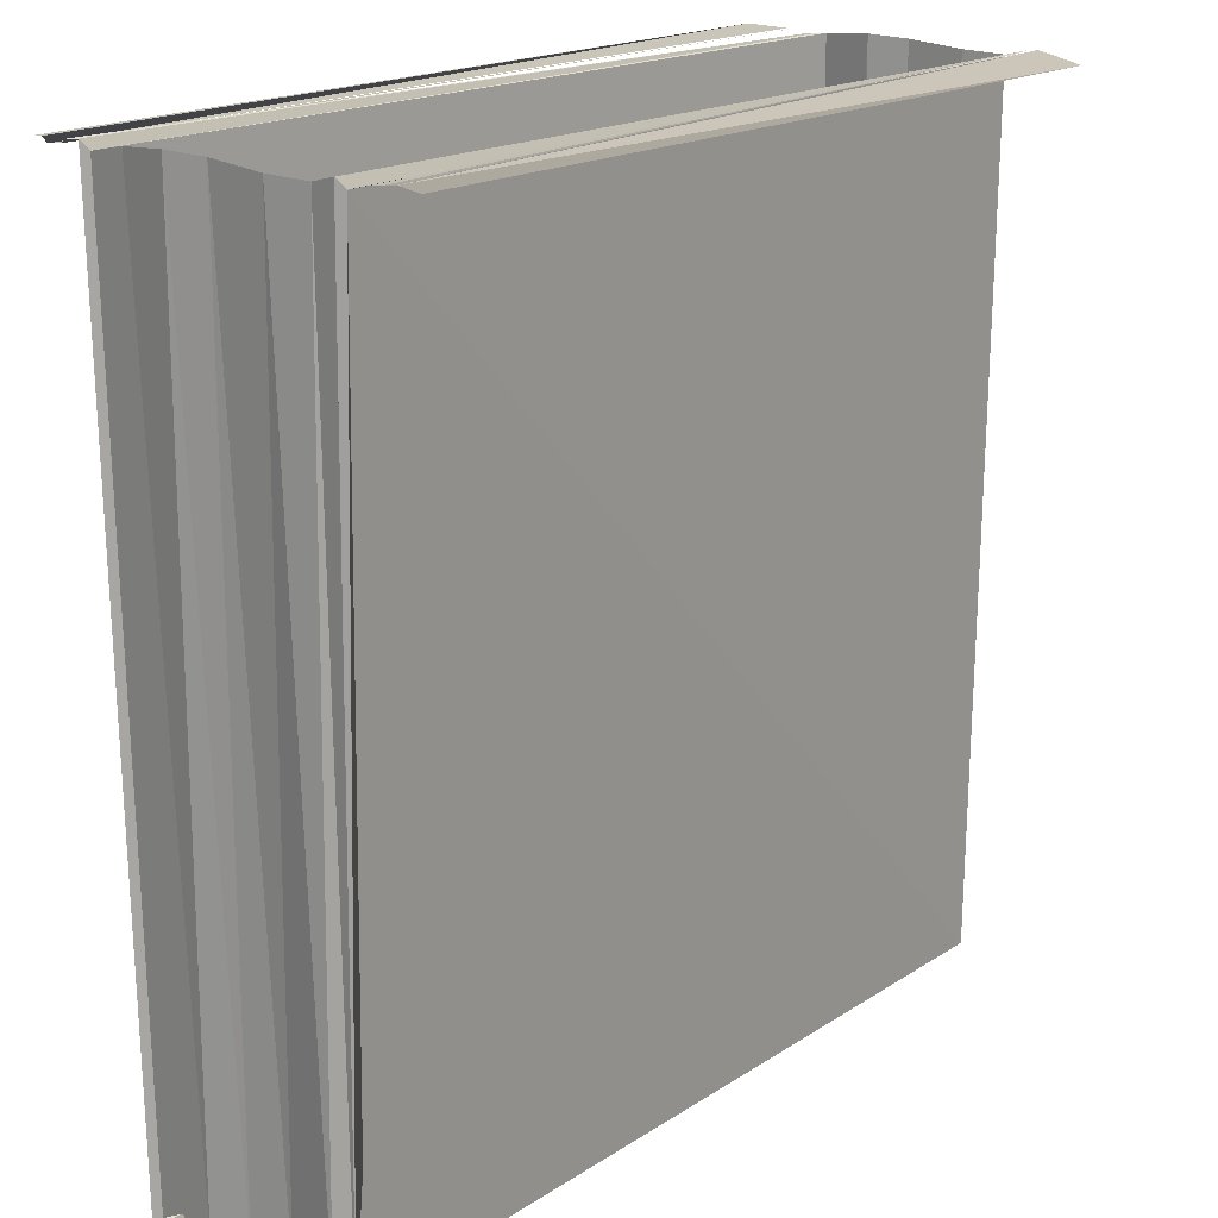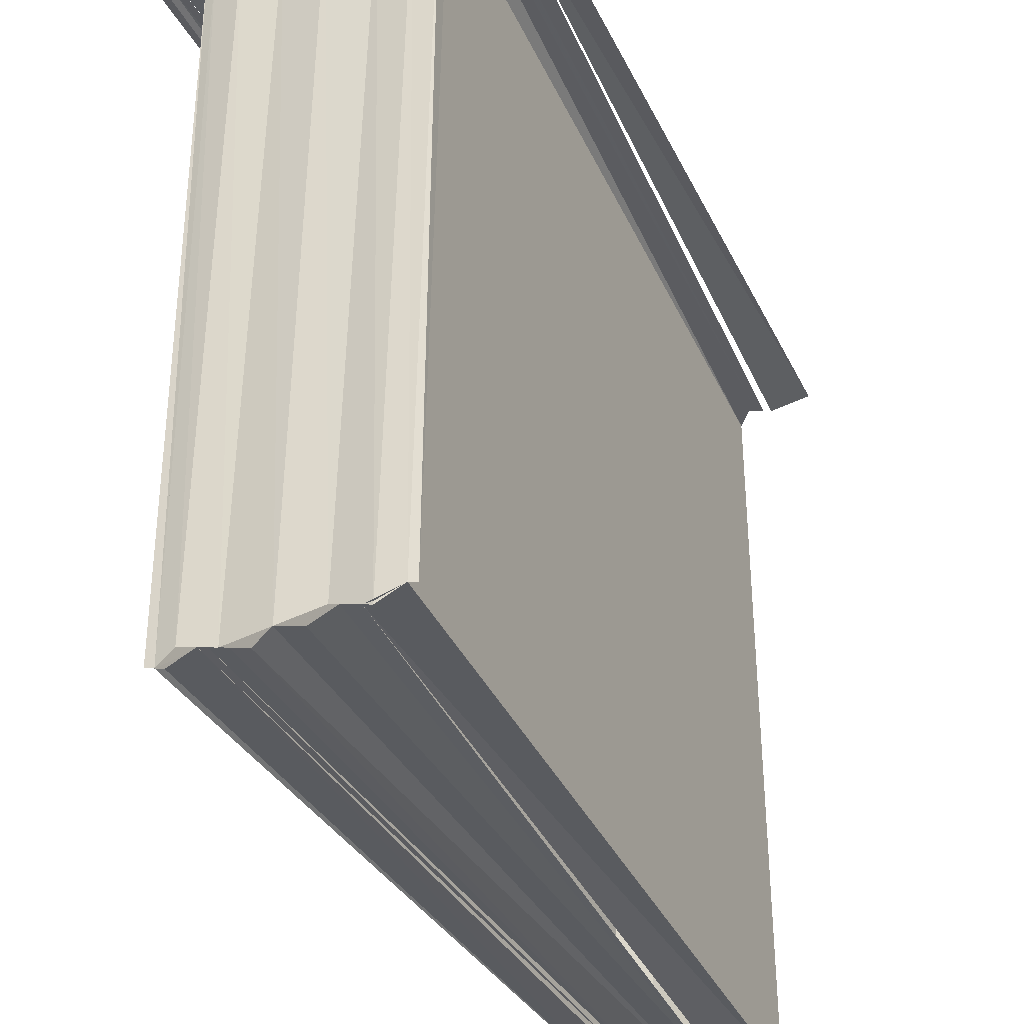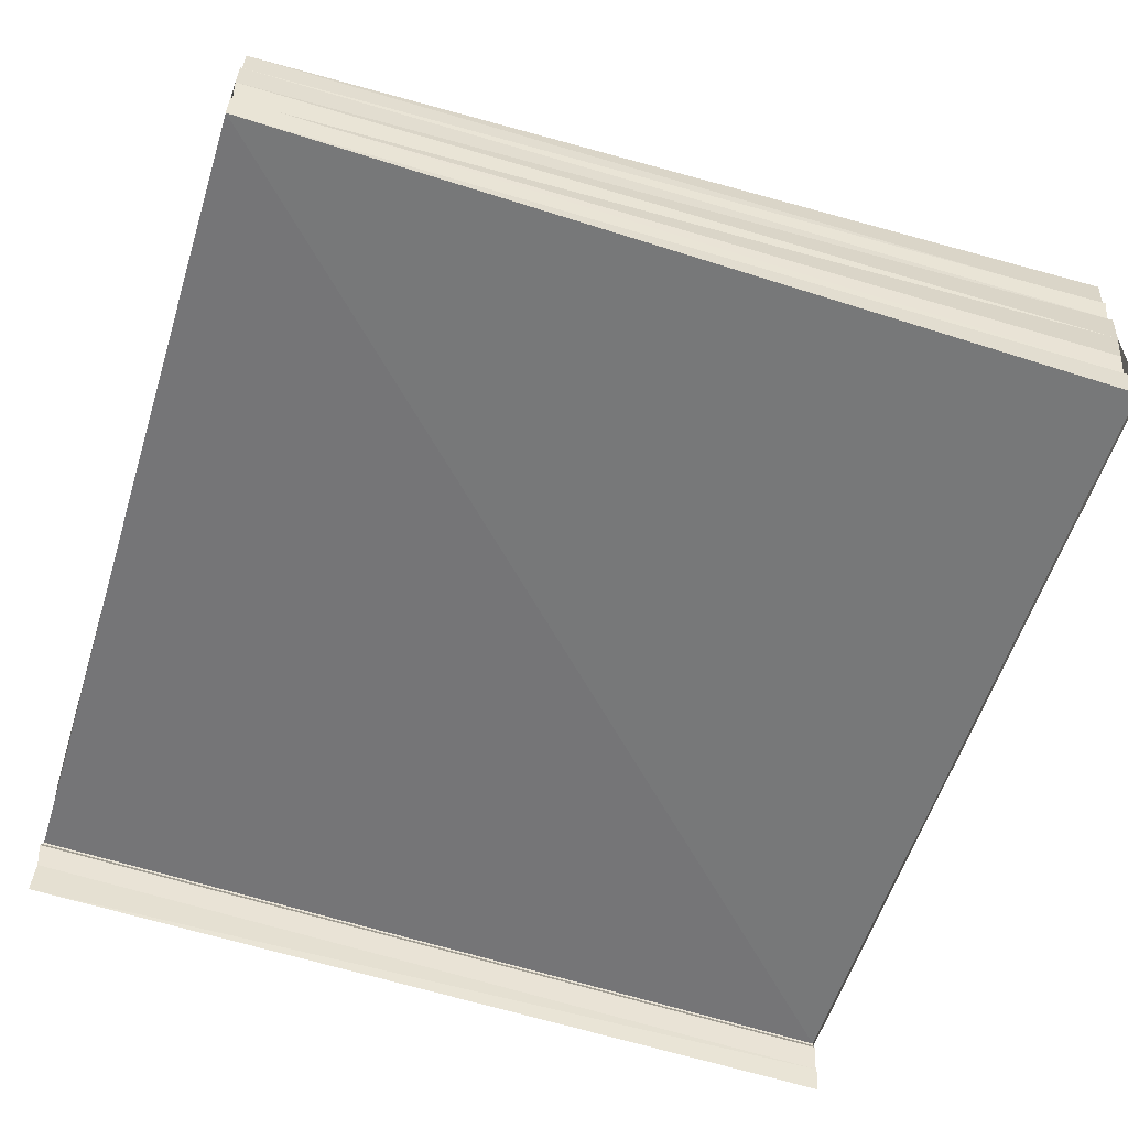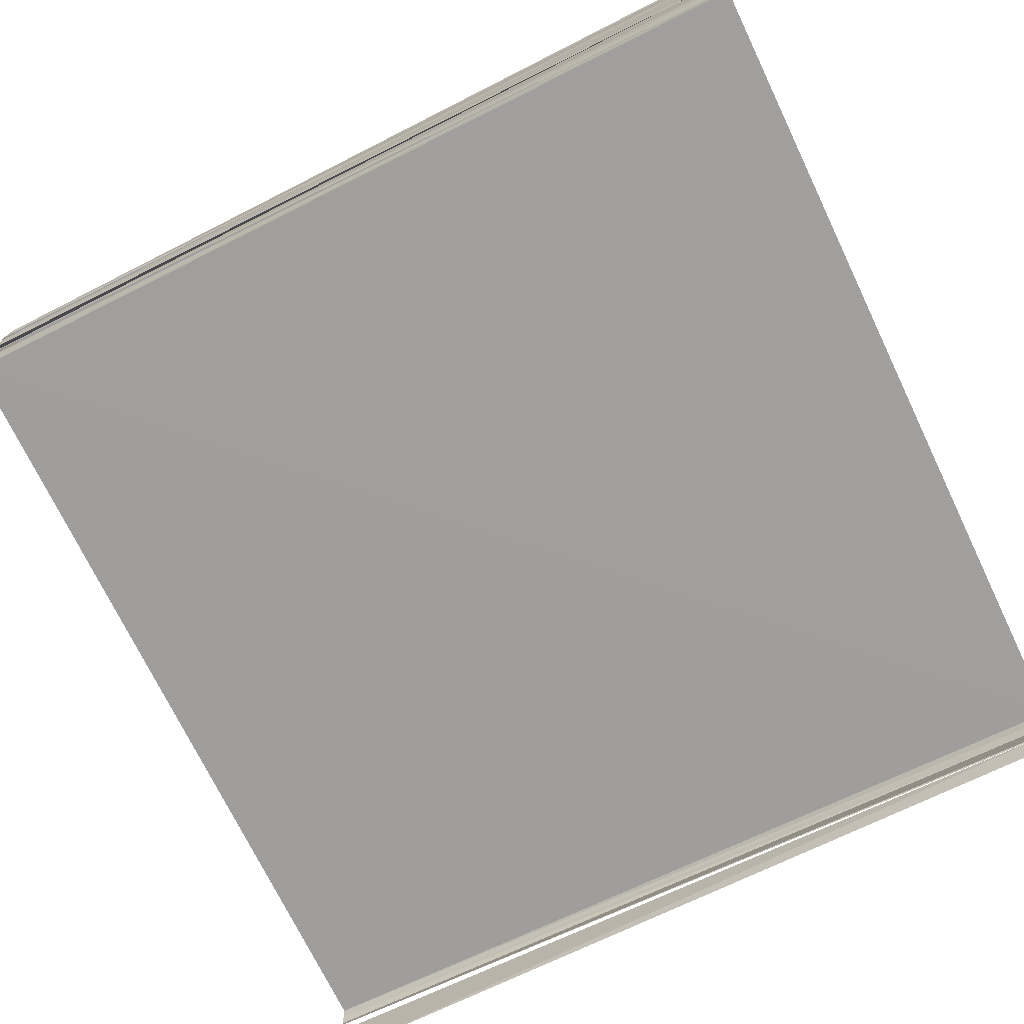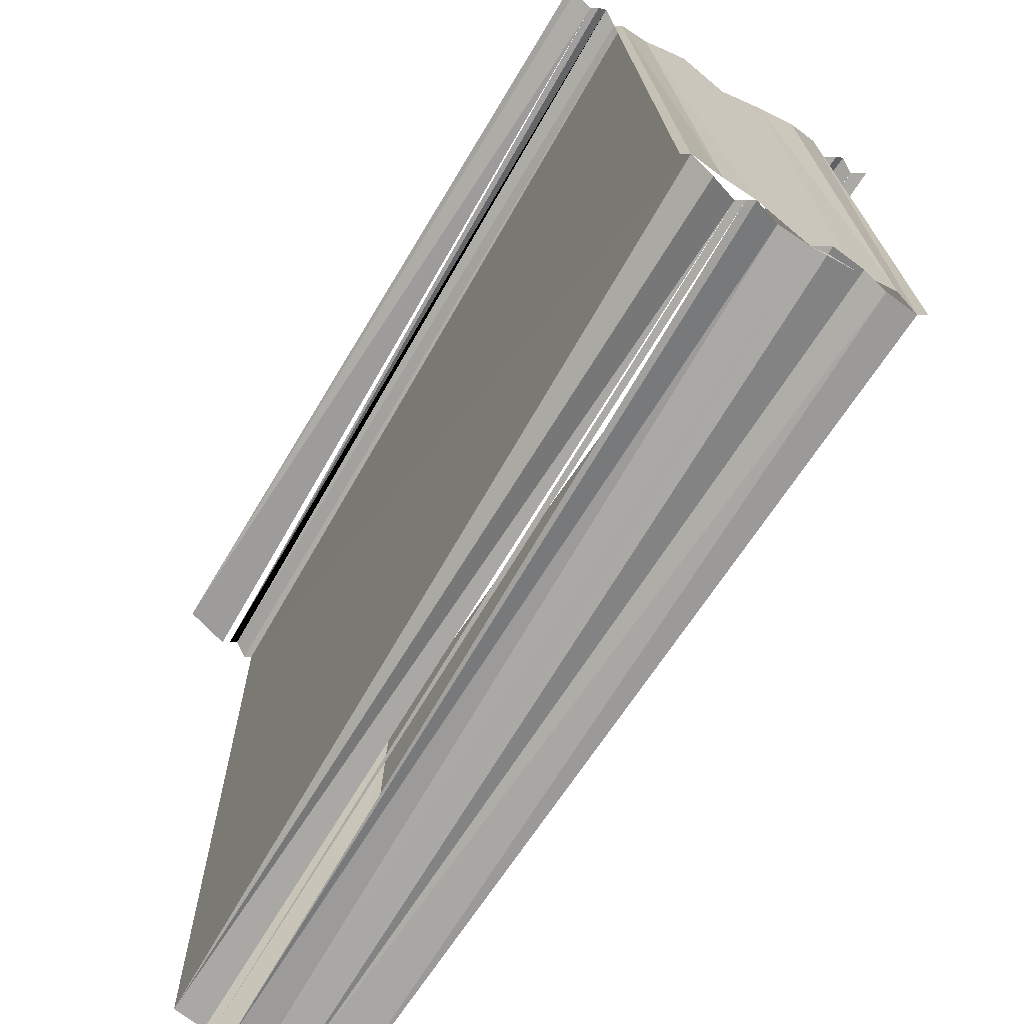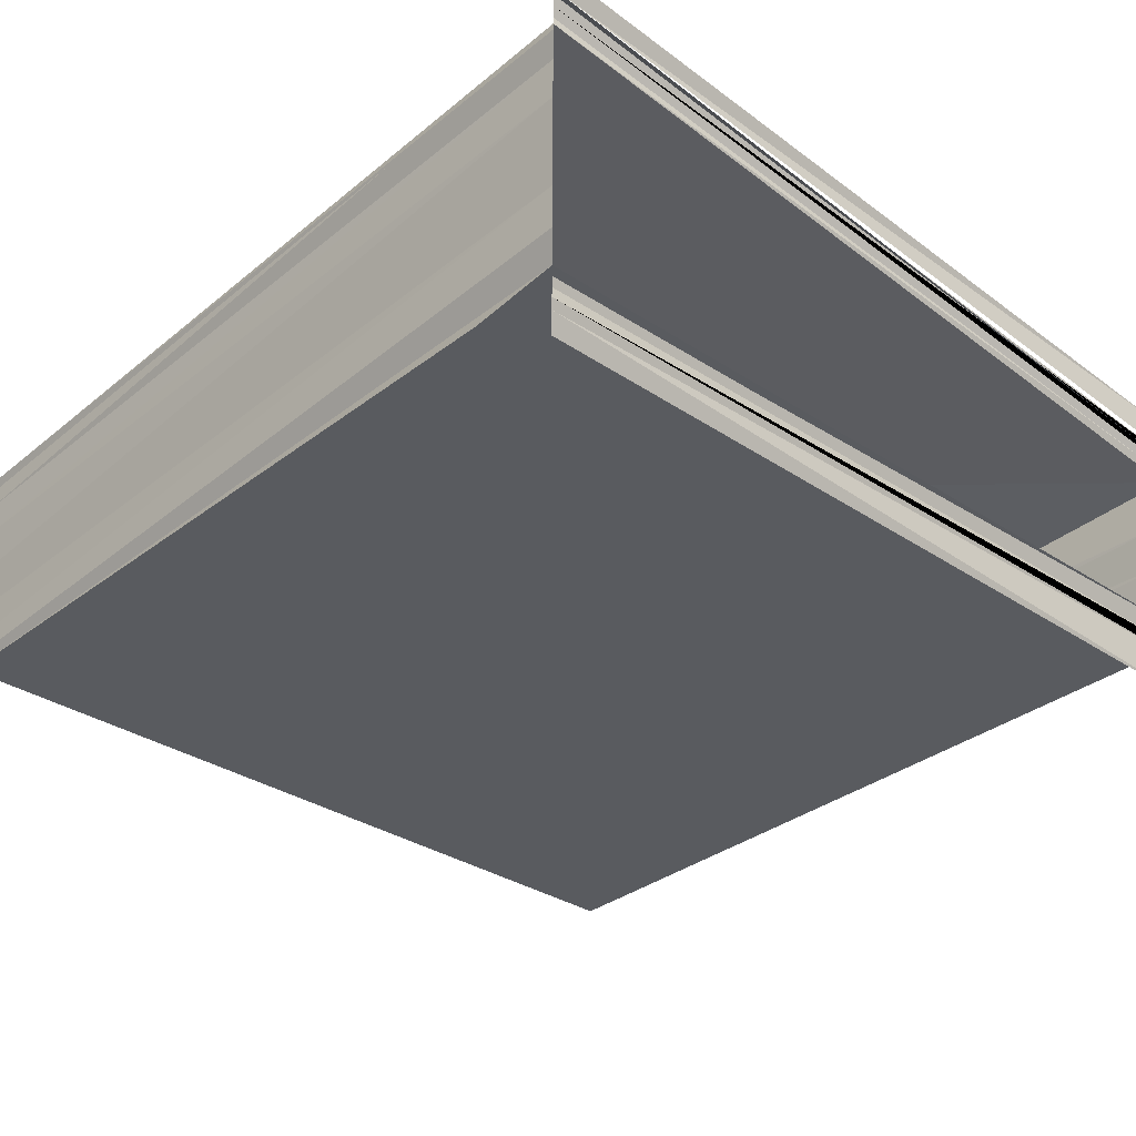
<metadata>
{"format":"obj","ext":"obj","renderer":"f3d","projection":"perspective","resolution":1024,"background":"white","views":[{"elev":17.6,"azim":130.4,"up":"+Y"},{"elev":-38.4,"azim":115.5,"up":"+Y"},{"elev":-55.8,"azim":-17.6,"up":"+Z"},{"elev":-71.6,"azim":26.7,"up":"+Z"},{"elev":-72.0,"azim":57.8,"up":"+Y"},{"elev":-34.9,"azim":137.3,"up":"+Z"}]}
</metadata>
<code>
o 5873
v 2243 1876 9.562
v 2243 1876 9.562
v 2243 1876 9.562
v 2243 1876 9.562
v 2243 1876 9.562
v 2243 1876 9.562
v 2243 1876 9.562
v 2243 1876 9.561
v 2243 1876 9.562
v 2243 1876 9.561
v 2243 1876 9.562
v 2243 1876 9.561
v 2243 1876 9.562
v 2243 1876 9.561
v 2243 1876 9.561
v 2243 1876 9.561
v 2243 1876 9.561
v 2243 1876 9.561
v 2243 1876 9.56
v 2243 1876 9.561
v 2243 1876 9.56
v 2243 1876 9.559
v 2243 1876 9.559
v 2243 1876 9.559
v 2243 1876 9.559
v 2243 1876 9.559
v 2243 1876 9.559
v 2243 1876 9.558
v 2243 1876 9.558
v 2243 1876 9.559
v 2243 1876 9.558
v 2243 1876 9.559
v 2243 1876 9.558
v 2243 1876 9.558
v 2243 1876 9.558
v 2243 1876 9.558
v 2243 1876 9.56
v 2243 1876 9.56
v 2243 1876 9.561
v 2243 1876 9.561
v 2243 1876 9.56
v 2243 1876 9.561
v 2243 1876 9.56
v 2243 1876 9.561
v 2243 1876 9.561
v 2243 1876 9.561
v 2243 1876 9.561
v 2243 1876 9.561
v 2243 1876 9.56
v 2243 1876 9.56
v 2243 1876 9.559
v 2243 1876 9.559
v 2243 1876 9.56
v 2243 1876 9.559
v 2243 1876 9.559
v 2243 1876 9.559
v 2243 1876 9.559
v 2243 1876 9.56
v 2243 1876 9.561
v 2243 1876 9.559
v 2243 1876 9.561
v 2243 1876 9.559
v 2243 1876 9.561
v 2243 1876 9.559
v 2243 1876 9.559
v 2243 1876 9.561
v 2243 1876 9.561
v 2243 1876 9.561
v 2243 1876 9.561
v 2243 1876 9.561
v 2243 1876 9.561
v 2243 1876 9.562
v 2243 1876 9.561
v 2243 1876 9.559
v 2243 1876 9.559
v 2243 1876 9.559
v 2243 1876 9.558
v 2243 1876 9.558
v 2243 1876 9.559
v 2243 1876 9.559
v 2243 1876 9.558
v 2243 1876 9.559
v 2243 1876 9.561
v 2243 1876 9.561
v 2243 1876 9.561
v 2243 1876 9.562
v 2243 1876 9.562
v 2243 1876 9.561
v 2243 1876 9.561
v 2243 1876 9.561
v 2243 1876 9.559
v 2243 1876 9.559
v 2243 1876 9.559
v 2243 1876 9.558
v 2243 1876 9.559
v 2243 1876 9.559
v 2243 1876 9.559
f 1 2 3
f 3 2 4
f 2 5 4
f 4 6 7
f 7 8 9
f 9 8 10
f 9 10 11
f 11 10 12
f 13 12 14
f 14 12 15
f 15 16 17
f 17 16 18
f 16 19 20
f 20 19 21
f 19 22 21
f 21 22 23
f 22 24 23
f 23 25 26
f 27 28 24
f 27 29 28
f 30 29 27
f 30 31 29
f 32 31 30
f 32 33 31
f 34 35 33
f 35 36 33
f 37 21 38
f 39 37 38
f 40 37 39
f 38 21 41
f 42 43 40
f 44 45 42
f 46 47 42
f 48 46 44
f 21 49 41
f 41 49 50
f 49 51 50
f 49 52 51
f 53 54 52
f 55 56 52
f 57 58 41
f 58 59 41
f 60 58 57
f 41 59 61
f 62 60 57
f 59 63 61
f 64 60 62
f 65 64 62
f 61 63 66
f 63 67 66
f 66 68 69
f 70 68 71
f 72 73 70
f 74 64 75
f 76 77 75
f 75 78 79
f 80 81 82
f 83 84 85
f 83 86 85
f 85 87 88
f 85 89 90
f 91 92 93
f 94 92 95
f 93 96 97
f 95 96 97

</code>
